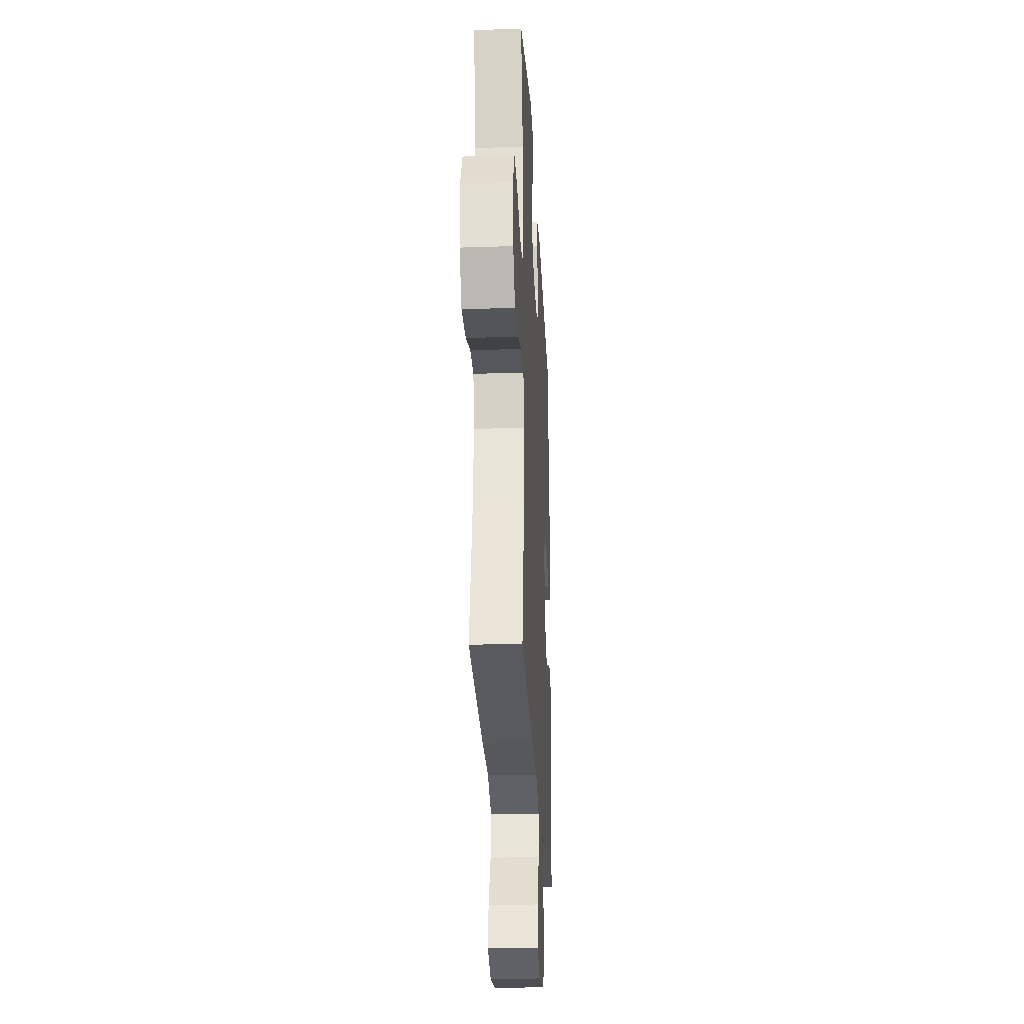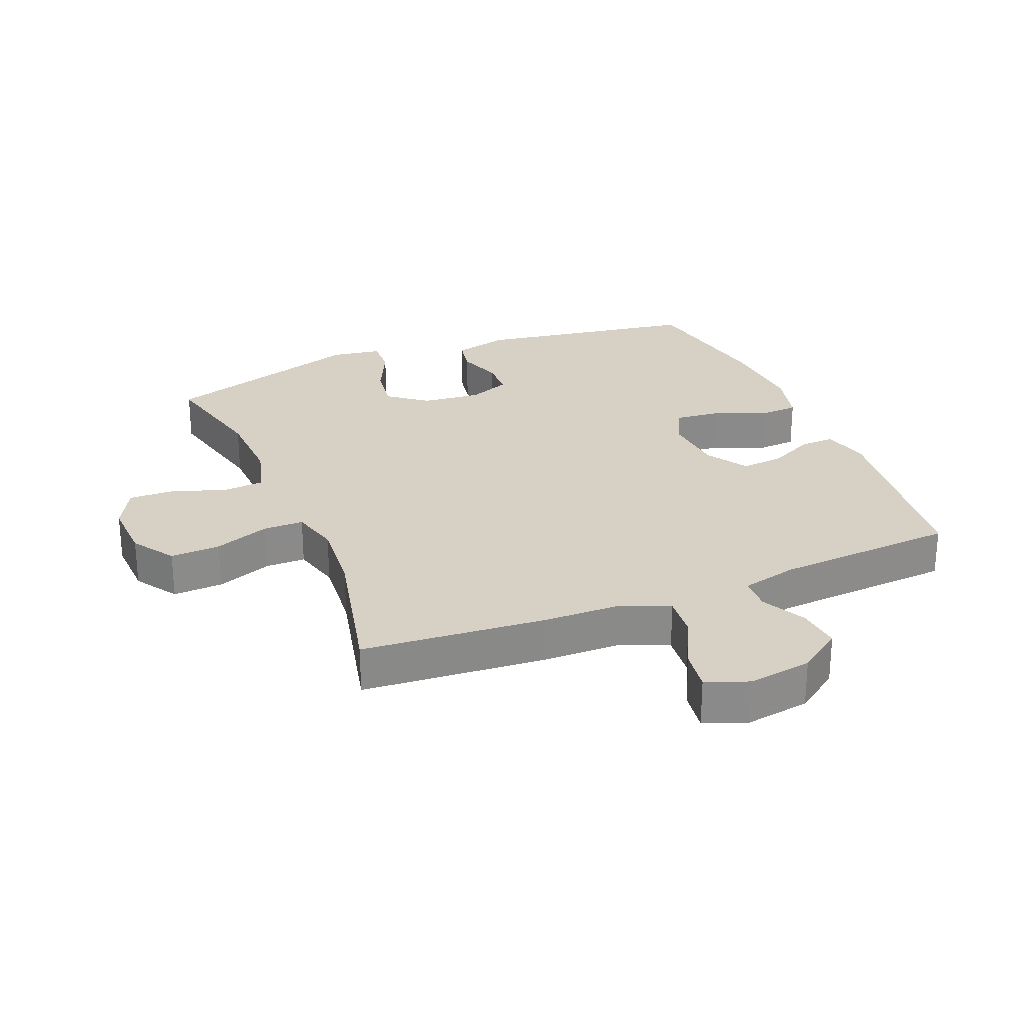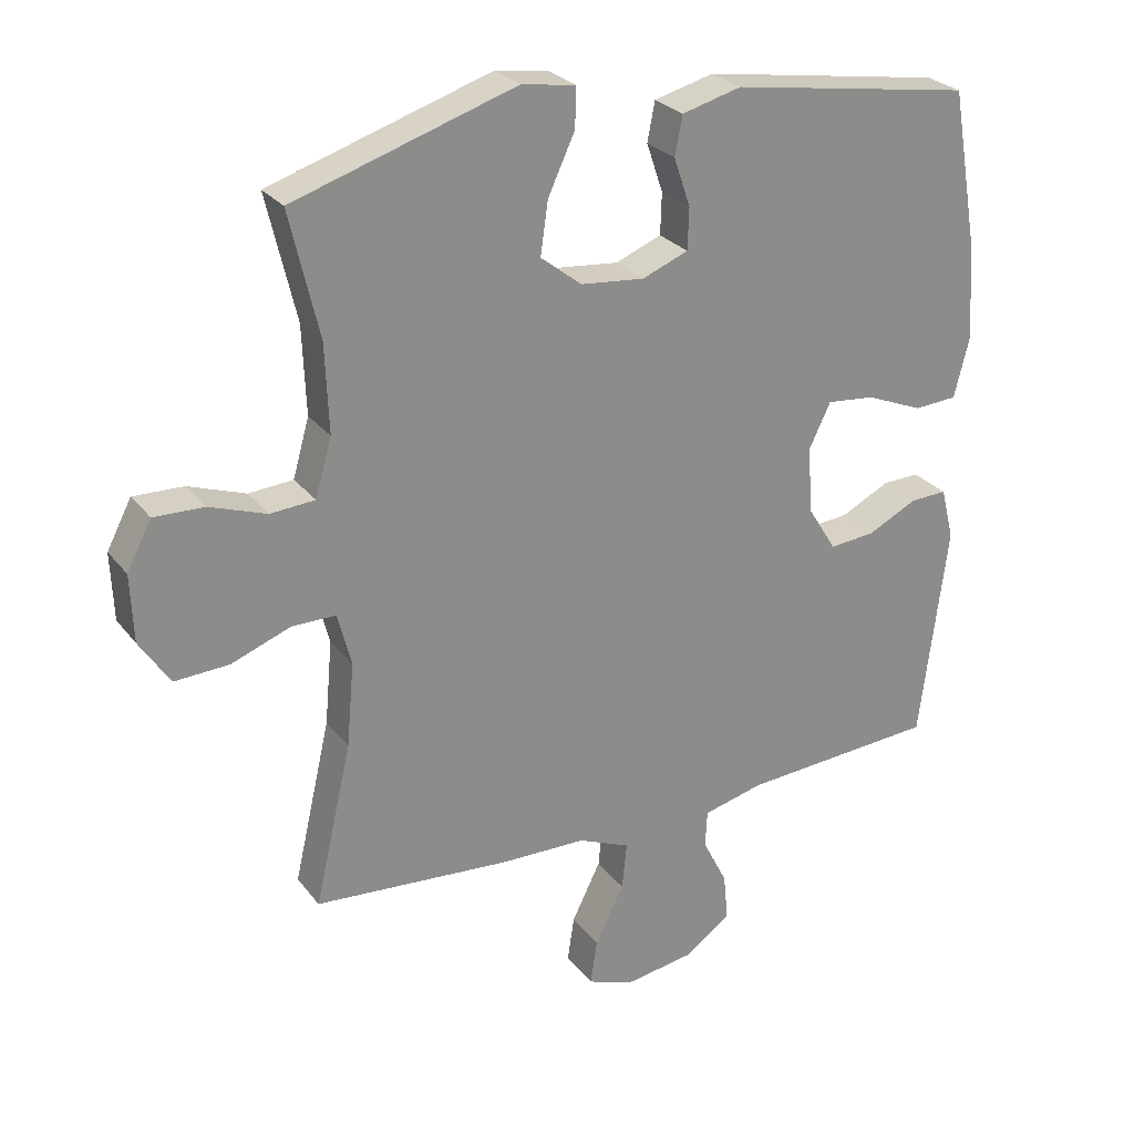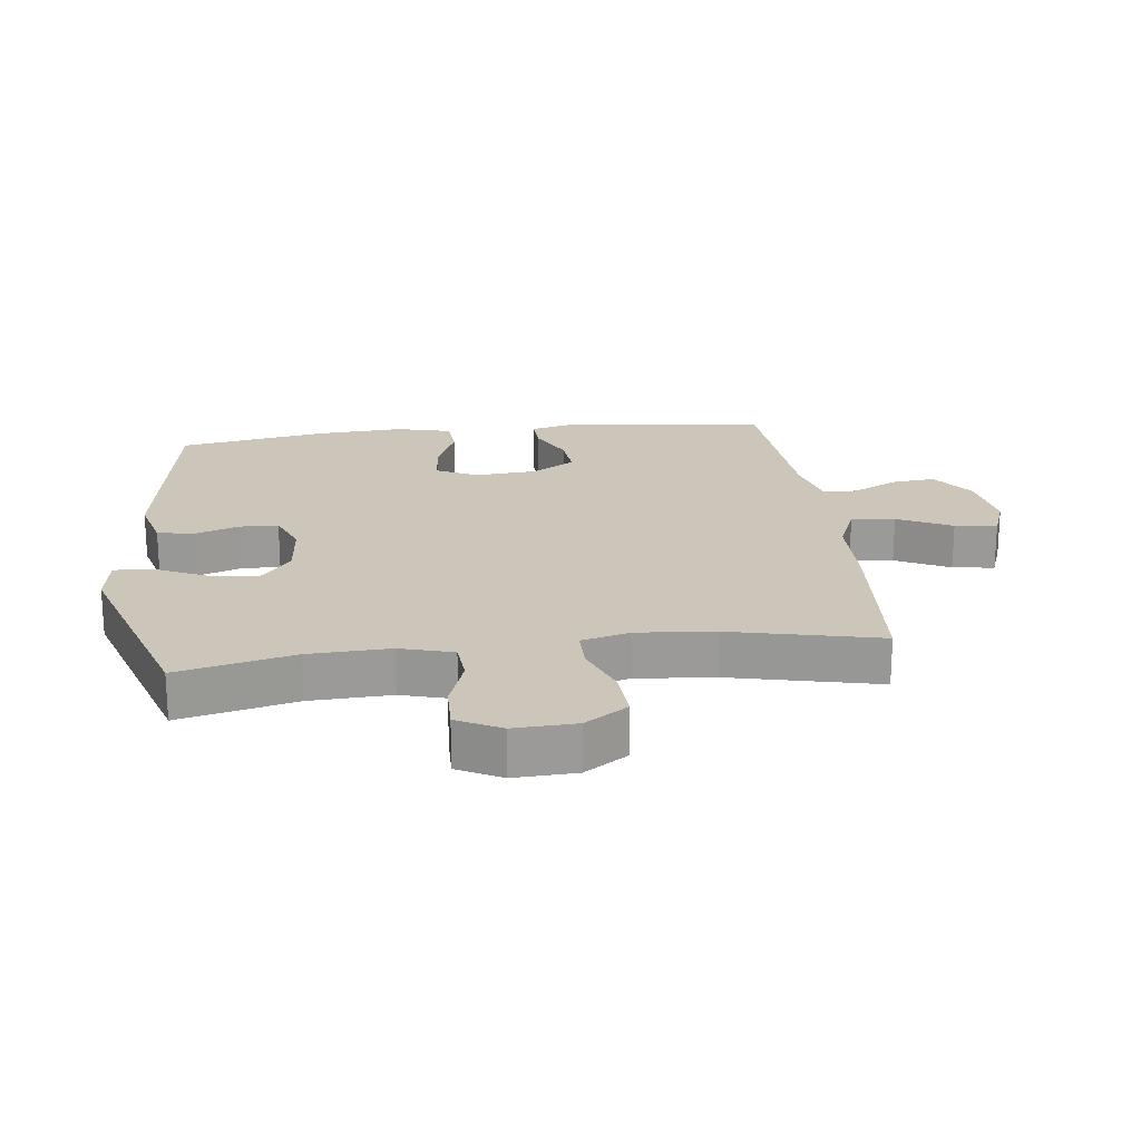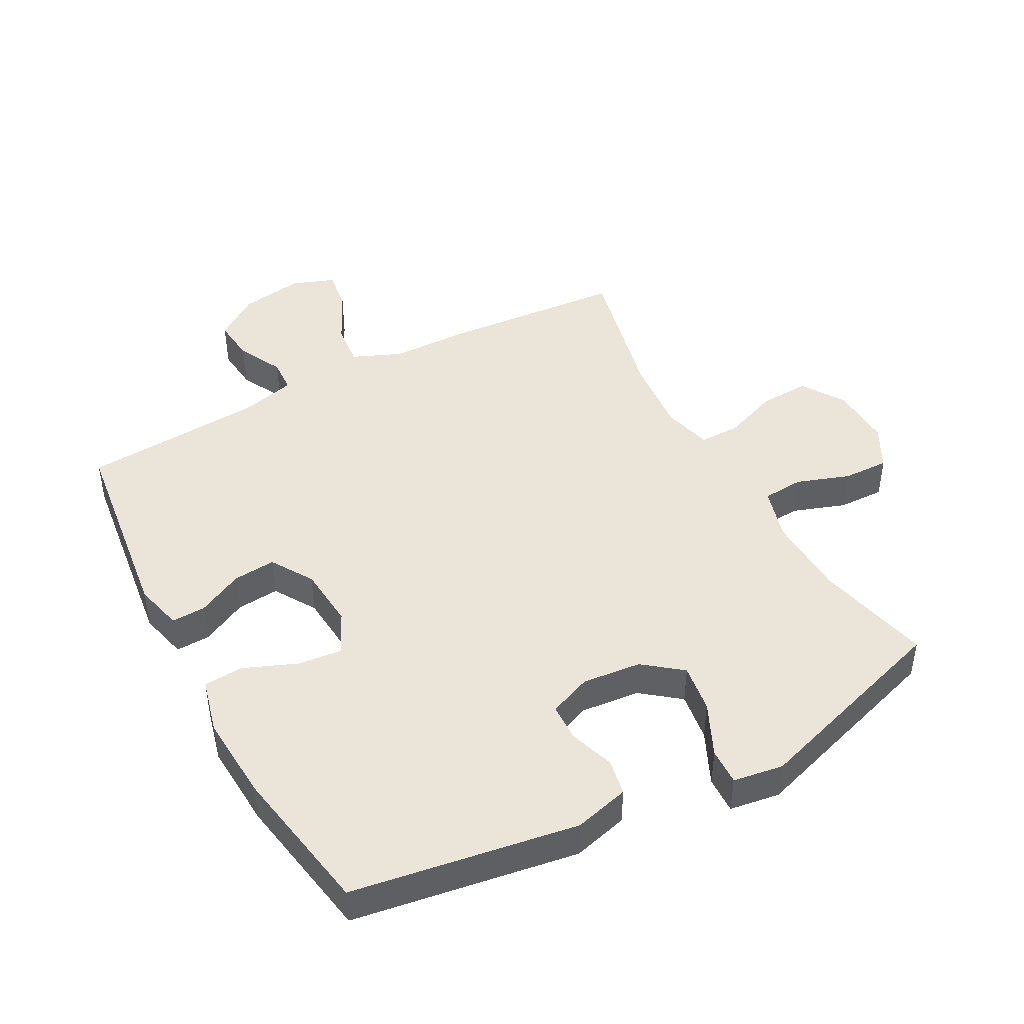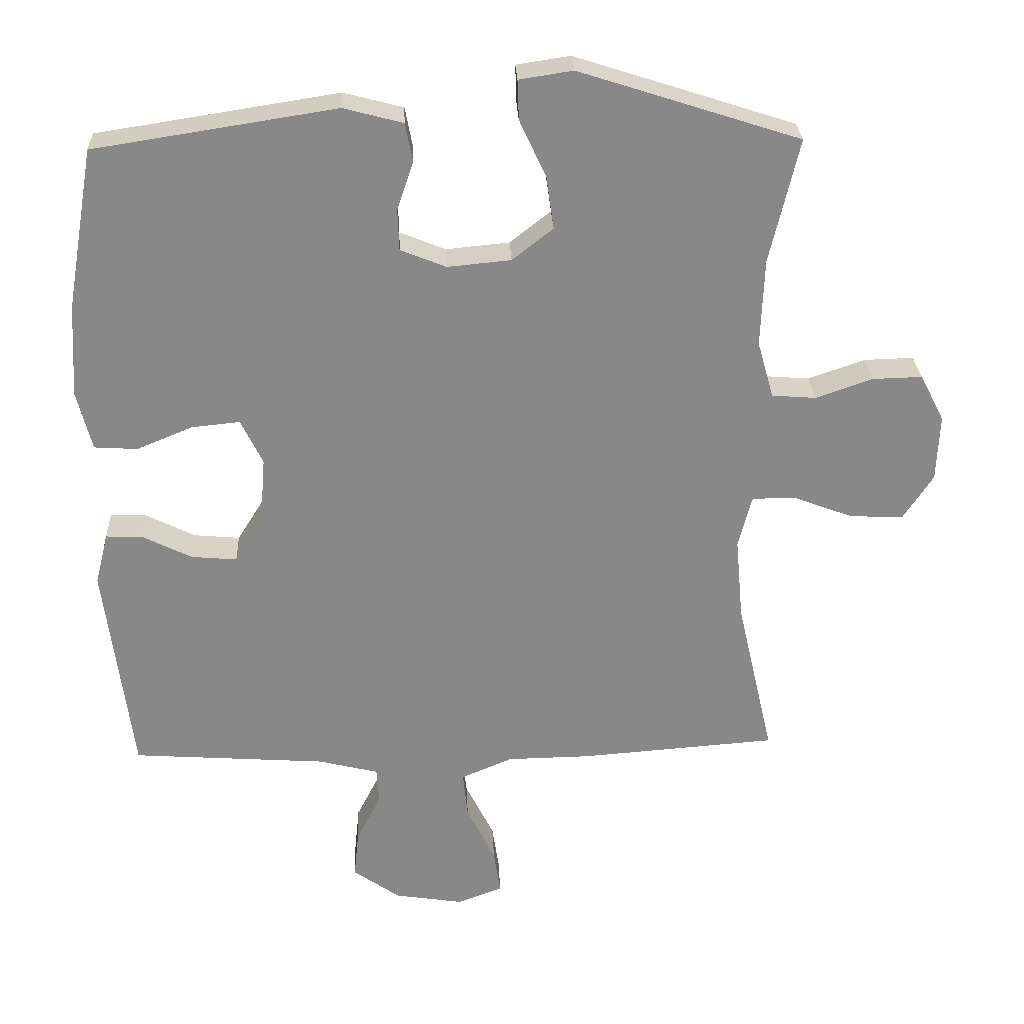
<metadata>
{"format":"obj","ext":"obj","renderer":"f3d","projection":"perspective","resolution":1024,"background":"white","views":[{"elev":-27.1,"azim":93.0,"up":"+Z"},{"elev":26.6,"azim":157.8,"up":"+Y"},{"elev":26.5,"azim":151.0,"up":"+Z"},{"elev":20.9,"azim":83.0,"up":"+Y"},{"elev":44.9,"azim":-28.3,"up":"+Y"},{"elev":27.4,"azim":-2.5,"up":"+Z"}]}
</metadata>
<code>
v -0.5 0.07 0.5
v -0.146 0.07 0.555
v -0.059 0.07 0.532
v -0.048 0.07 0.475
v -0.072 0.07 0.404
v -0.07 0.07 0.344
v -0.003 0.07 0.317
v 0.09 0.07 0.326
v 0.15 0.07 0.373
v 0.139 0.07 0.45
v 0.1 0.07 0.534
v 0.098 0.07 0.592
v 0.177 0.07 0.604
v 0.5 0.07 0.5
v 0.457 0.07 0.317
v 0.452 0.07 0.189
v 0.476 0.07 0.105
v 0.541 0.07 0.1
v 0.624 0.07 0.129
v 0.697 0.07 0.131
v 0.733 0.07 0.062
v 0.729 0.07 -0.036
v 0.685 0.07 -0.103
v 0.606 0.07 -0.099
v 0.519 0.07 -0.066
v 0.455 0.07 -0.066
v 0.435 0.07 -0.143
v 0.446 0.07 -0.265
v 0.5 0.07 -0.5
v 0.211 0.07 -0.522
v 0.088 0.07 -0.524
v 0.012 0.07 -0.556
v 0.019 0.07 -0.625
v 0.061 0.07 -0.71
v 0.071 0.07 -0.776
v 0.004 0.07 -0.801
v -0.097 0.07 -0.785
v -0.166 0.07 -0.736
v -0.159 0.07 -0.667
v -0.123 0.07 -0.596
v -0.126 0.07 -0.542
v -0.214 0.07 -0.52
v -0.5 0.07 -0.5
v -0.54 0.07 -0.184
v -0.521 0.07 -0.108
v -0.467 0.07 -0.11
v -0.395 0.07 -0.146
v -0.328 0.07 -0.152
v -0.287 0.07 -0.086
v -0.279 0.07 0.012
v -0.311 0.07 0.078
v -0.381 0.07 0.071
v -0.464 0.07 0.037
v -0.527 0.07 0.041
v -0.549 0.07 0.128
v -0.541 0.07 0.264
v -0.5 0 0.5
v -0.146 0 0.555
v -0.059 0 0.532
v -0.048 0 0.475
v -0.072 0 0.404
v -0.07 0 0.344
v -0.003 0 0.317
v 0.09 0 0.326
v 0.15 0 0.373
v 0.139 0 0.45
v 0.1 0 0.534
v 0.098 0 0.592
v 0.177 0 0.604
v 0.5 0 0.5
v 0.457 0 0.317
v 0.452 0 0.189
v 0.476 0 0.105
v 0.541 0 0.1
v 0.624 0 0.129
v 0.697 0 0.131
v 0.733 0 0.062
v 0.729 0 -0.036
v 0.685 0 -0.103
v 0.606 0 -0.099
v 0.519 0 -0.066
v 0.455 0 -0.066
v 0.435 0 -0.143
v 0.446 0 -0.265
v 0.5 0 -0.5
v 0.211 0 -0.522
v 0.088 0 -0.524
v 0.012 0 -0.556
v 0.019 0 -0.625
v 0.061 0 -0.71
v 0.071 0 -0.776
v 0.004 0 -0.801
v -0.097 0 -0.785
v -0.166 0 -0.736
v -0.159 0 -0.667
v -0.123 0 -0.596
v -0.126 0 -0.542
v -0.214 0 -0.52
v -0.5 0 -0.5
v -0.54 0 -0.184
v -0.521 0 -0.108
v -0.467 0 -0.11
v -0.395 0 -0.146
v -0.328 0 -0.152
v -0.287 0 -0.086
v -0.279 0 0.012
v -0.311 0 0.078
v -0.381 0 0.071
v -0.464 0 0.037
v -0.527 0 0.041
v -0.549 0 0.128
v -0.541 0 0.264
f 52 53 54 55
f 51 52 55 56
f 44 45 46 47
f 42 43 44 47
f 41 42 47 48
f 37 38 39 40
f 37 40 41
f 36 37 41
f 33 34 35 36
f 32 33 36 41
f 31 32 41 48
f 28 29 30 31
f 27 28 31 48
f 22 23 24 25
f 22 25 26
f 21 22 26
f 18 19 20 21
f 17 18 21 26
f 16 17 26 27
f 12 13 14 15
f 10 11 12 15
f 9 10 15 16
f 8 9 16 27
f 2 3 4 5
f 2 5 6
f 51 56 1 2
f 50 51 2 6
f 49 50 6 7
f 27 48 49
f 7 8 27 49
f 111 110 109 108
f 112 111 108 107
f 103 102 101 100
f 103 100 99 98
f 104 103 98 97
f 96 95 94 93
f 97 96 93
f 97 93 92
f 92 91 90 89
f 97 92 89 88
f 104 97 88 87
f 87 86 85 84
f 104 87 84 83
f 81 80 79 78
f 82 81 78
f 82 78 77
f 77 76 75 74
f 82 77 74 73
f 83 82 73 72
f 71 70 69 68
f 71 68 67 66
f 72 71 66 65
f 83 72 65 64
f 61 60 59 58
f 62 61 58
f 58 57 112 107
f 62 58 107 106
f 63 62 106 105
f 105 104 83
f 105 83 64 63
f 1 57 58 2
f 2 58 59 3
f 3 59 60 4
f 4 60 61 5
f 5 61 62 6
f 6 62 63 7
f 7 63 64 8
f 8 64 65 9
f 9 65 66 10
f 10 66 67 11
f 11 67 68 12
f 12 68 69 13
f 13 69 70 14
f 14 70 71 15
f 15 71 72 16
f 16 72 73 17
f 17 73 74 18
f 18 74 75 19
f 19 75 76 20
f 20 76 77 21
f 21 77 78 22
f 22 78 79 23
f 23 79 80 24
f 24 80 81 25
f 25 81 82 26
f 26 82 83 27
f 27 83 84 28
f 28 84 85 29
f 29 85 86 30
f 30 86 87 31
f 31 87 88 32
f 32 88 89 33
f 33 89 90 34
f 34 90 91 35
f 35 91 92 36
f 36 92 93 37
f 37 93 94 38
f 38 94 95 39
f 39 95 96 40
f 40 96 97 41
f 41 97 98 42
f 42 98 99 43
f 43 99 100 44
f 44 100 101 45
f 45 101 102 46
f 46 102 103 47
f 47 103 104 48
f 48 104 105 49
f 49 105 106 50
f 50 106 107 51
f 51 107 108 52
f 52 108 109 53
f 53 109 110 54
f 54 110 111 55
f 55 111 112 56
f 56 112 57 1

</code>
